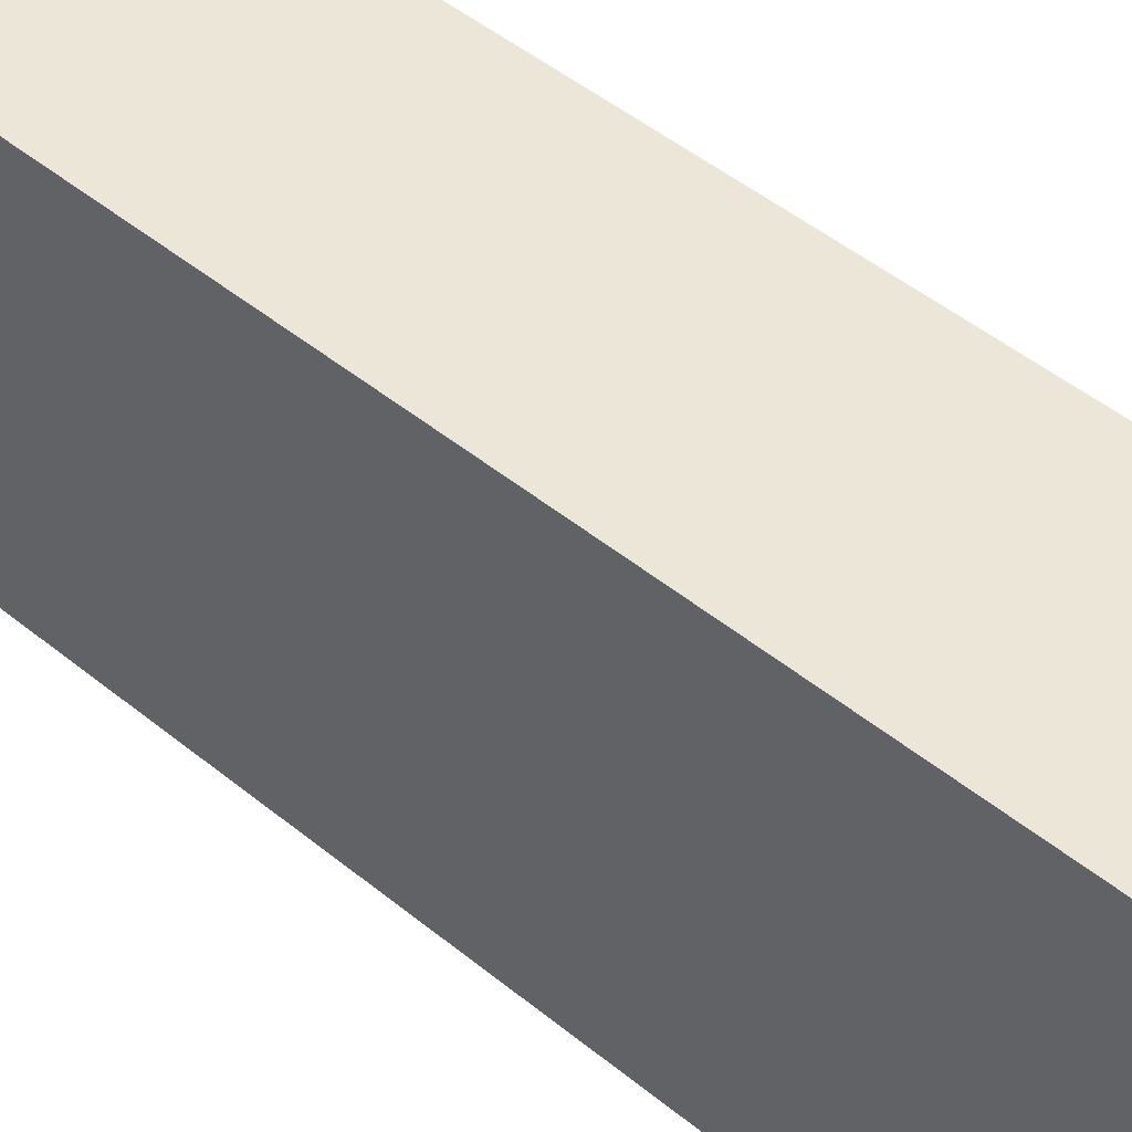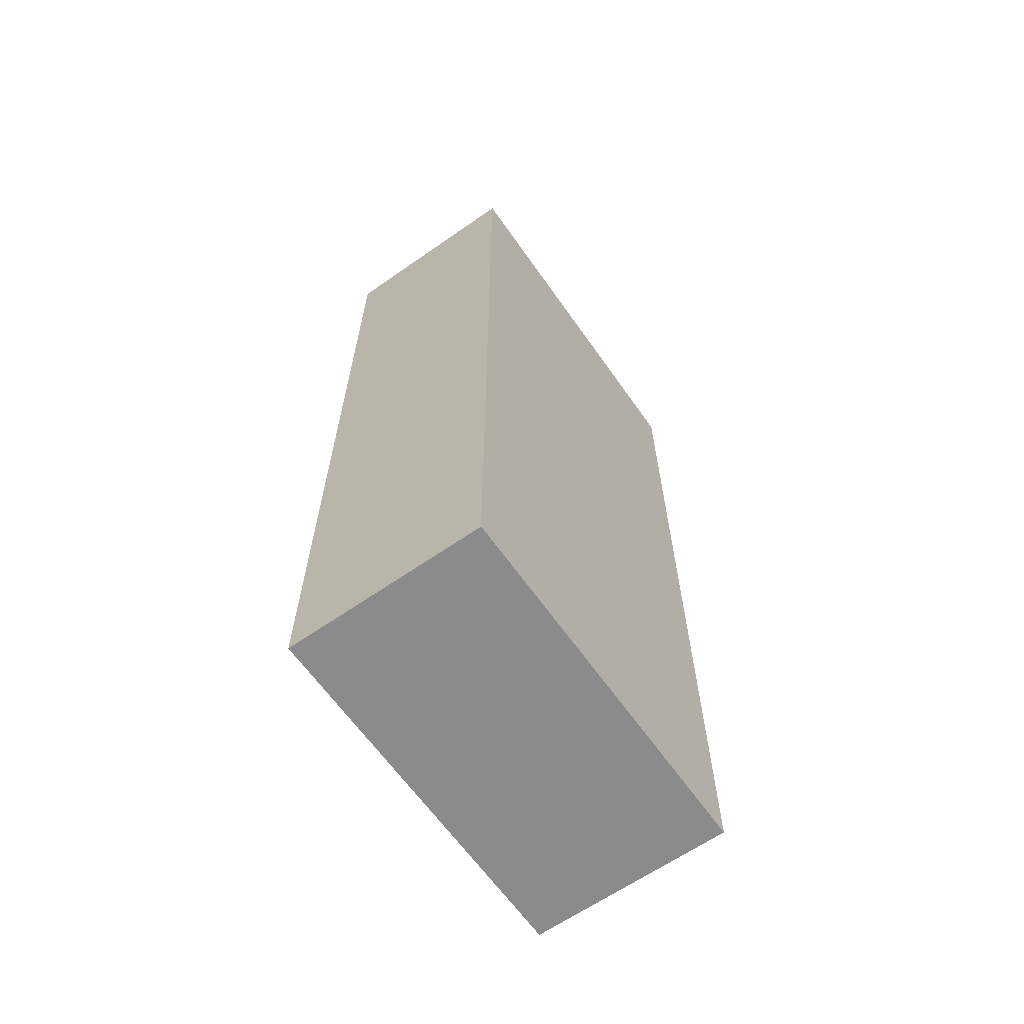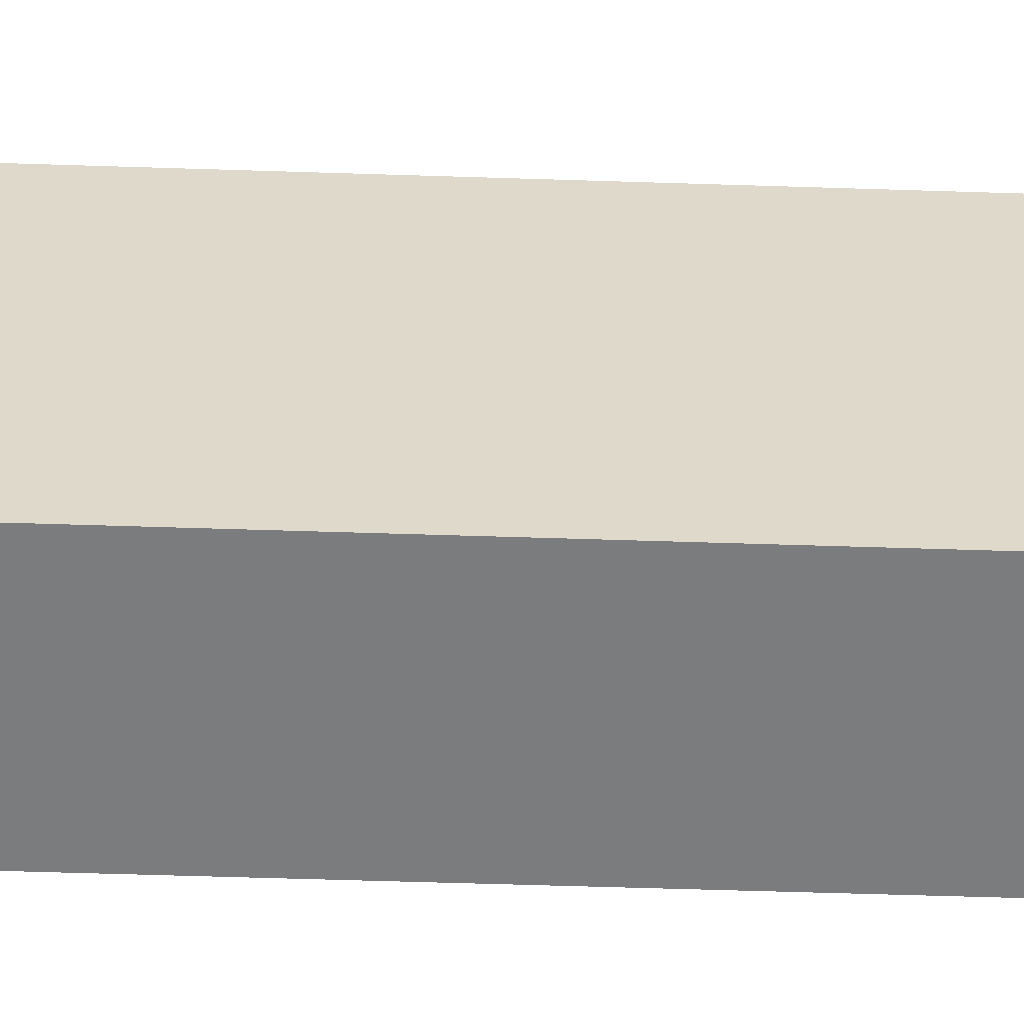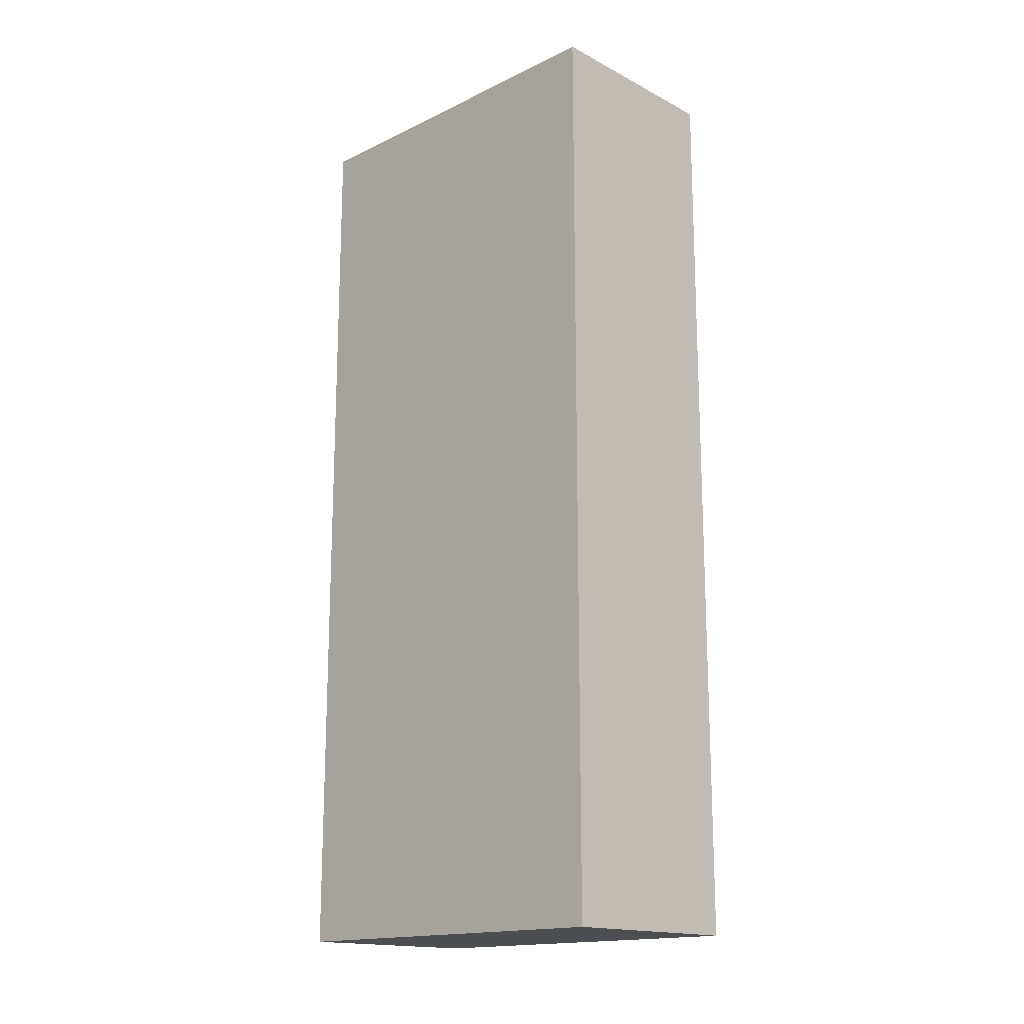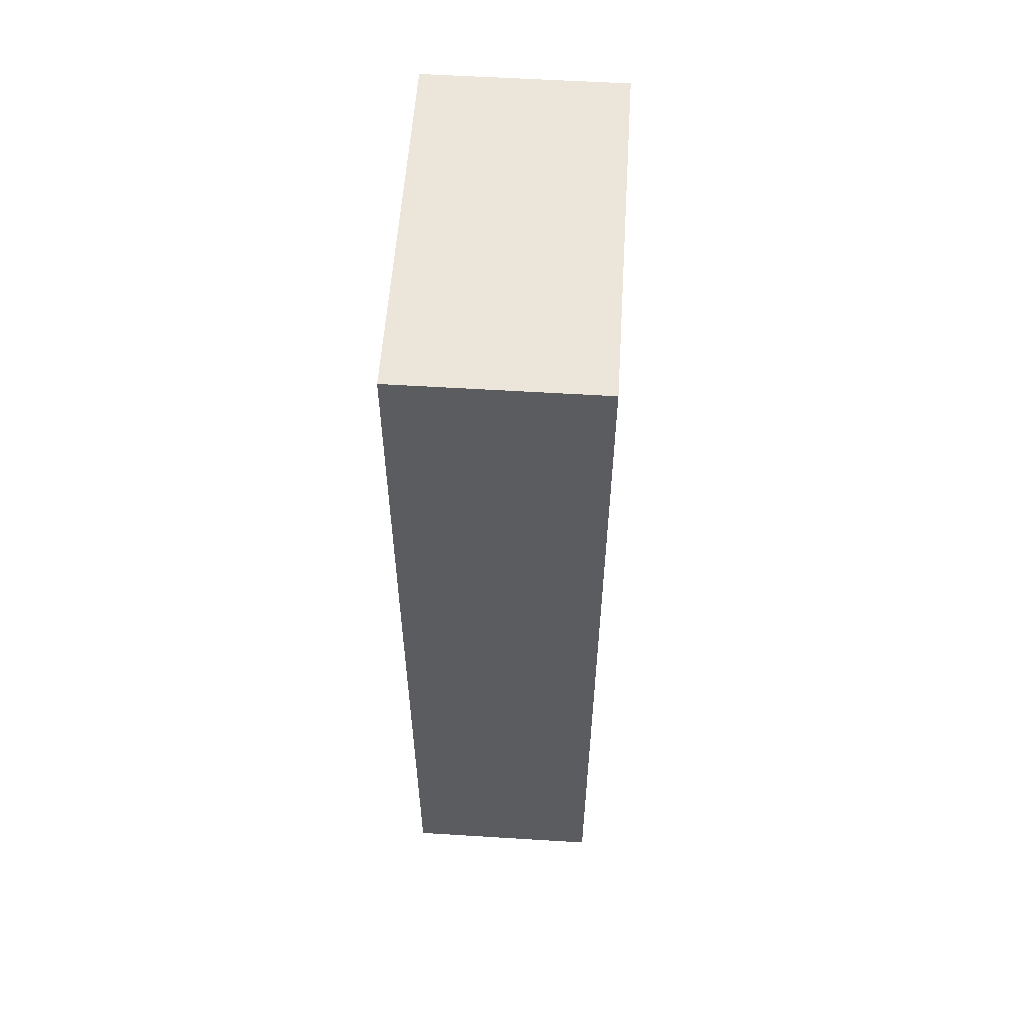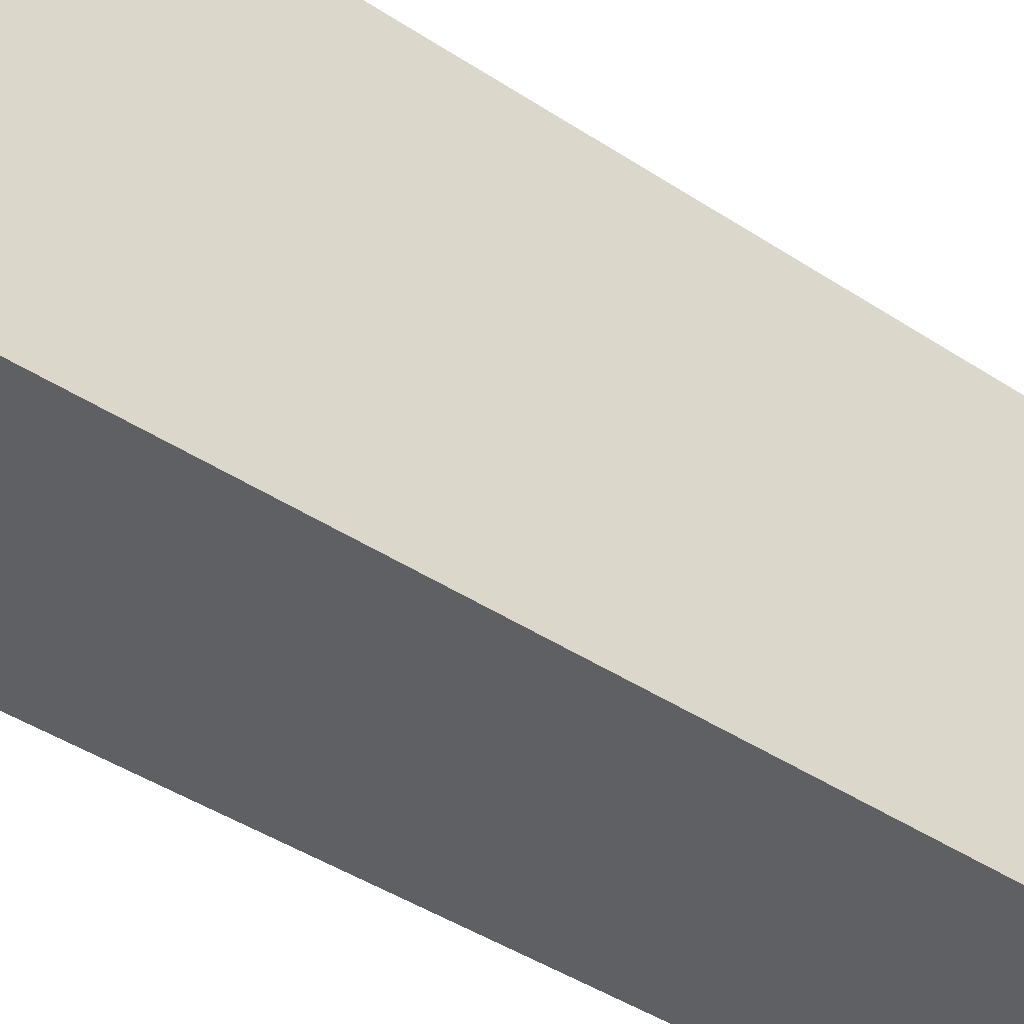
<metadata>
{"format":"obj","ext":"obj","renderer":"f3d","projection":"perspective","resolution":1024,"background":"white","views":[{"elev":49.1,"azim":-48.0,"up":"+Y"},{"elev":-64.0,"azim":-144.9,"up":"+Z"},{"elev":-58.6,"azim":88.1,"up":"+Y"},{"elev":-16.6,"azim":134.0,"up":"+Z"},{"elev":56.1,"azim":-176.3,"up":"+Z"},{"elev":-42.9,"azim":51.9,"up":"+Y"}]}
</metadata>
<code>
v  0.7332 4.183 5.298
v  0.7332 4.183 19.92
v  3.934 4.183 19.92
v  3.934 4.183 5.298
v  3.934 -1.772 19.92
v  0.7332 -1.772 19.92
v  0.7332 -1.772 5.298
v  3.934 -1.772 5.298
g Box077
f 1 2 3 4
f 5 6 7 8
f 3 2 6 5
f 4 3 5 8
f 1 4 8 7
f 2 1 7 6

</code>
